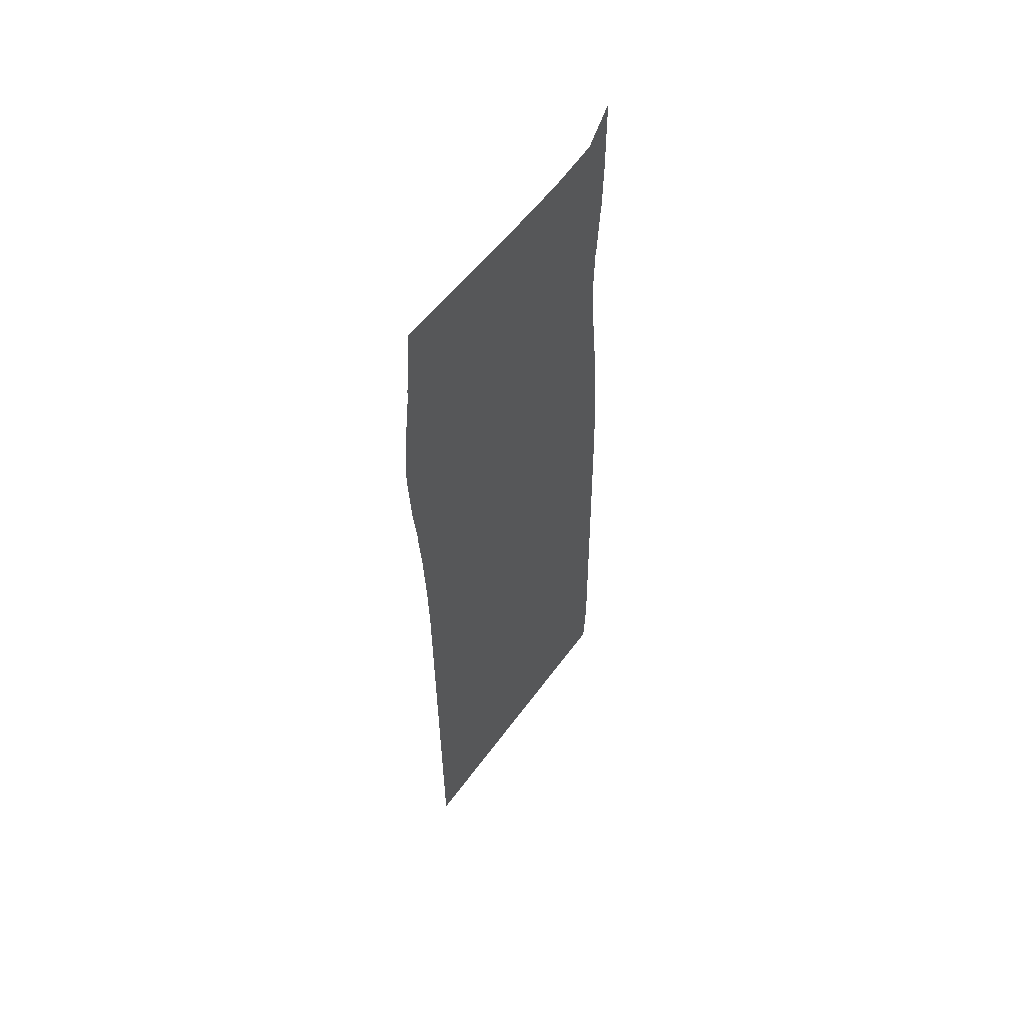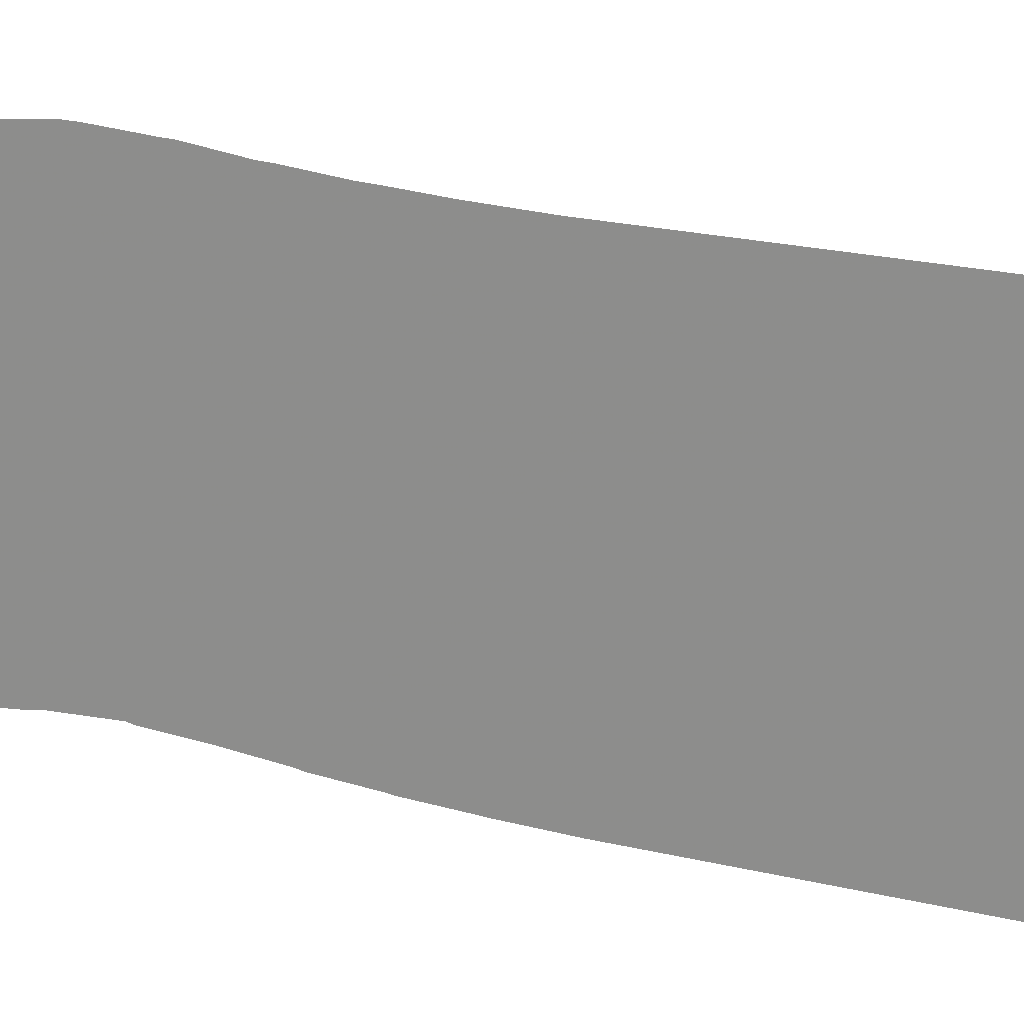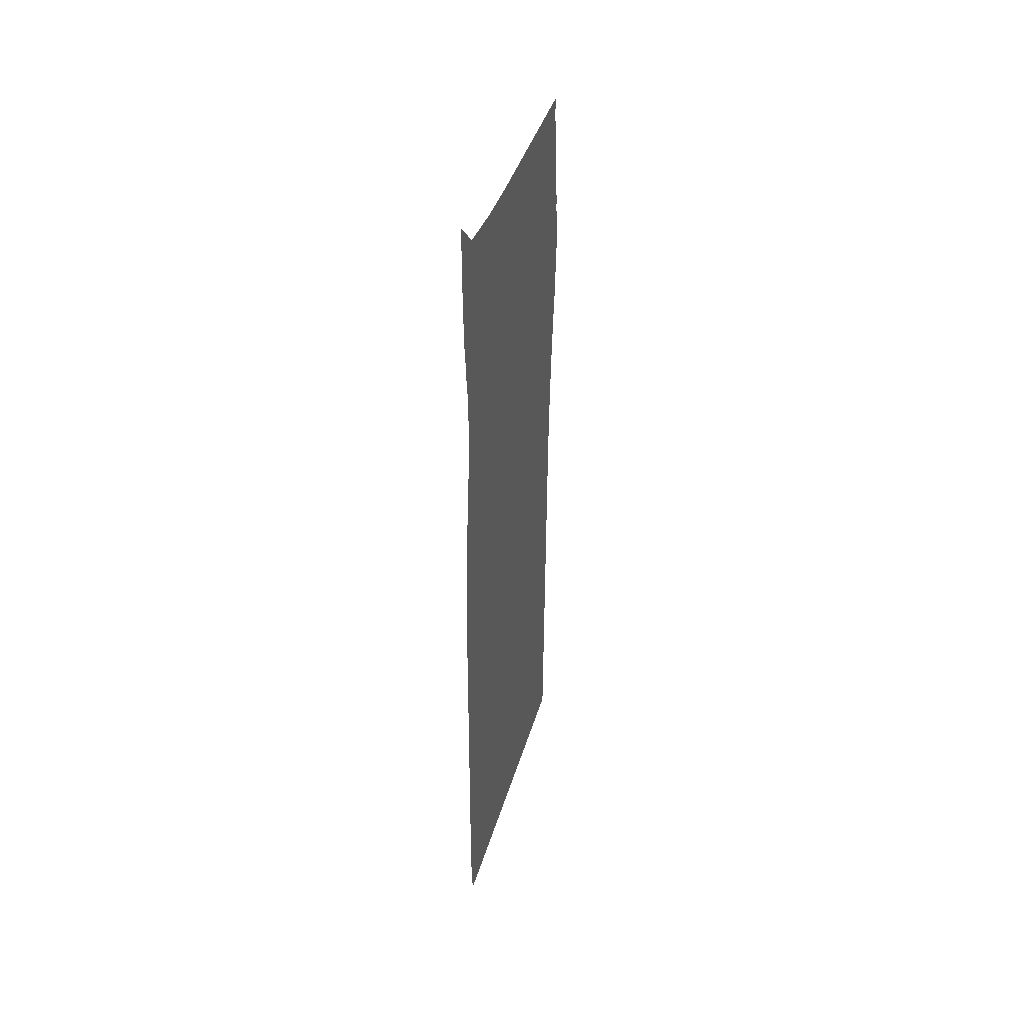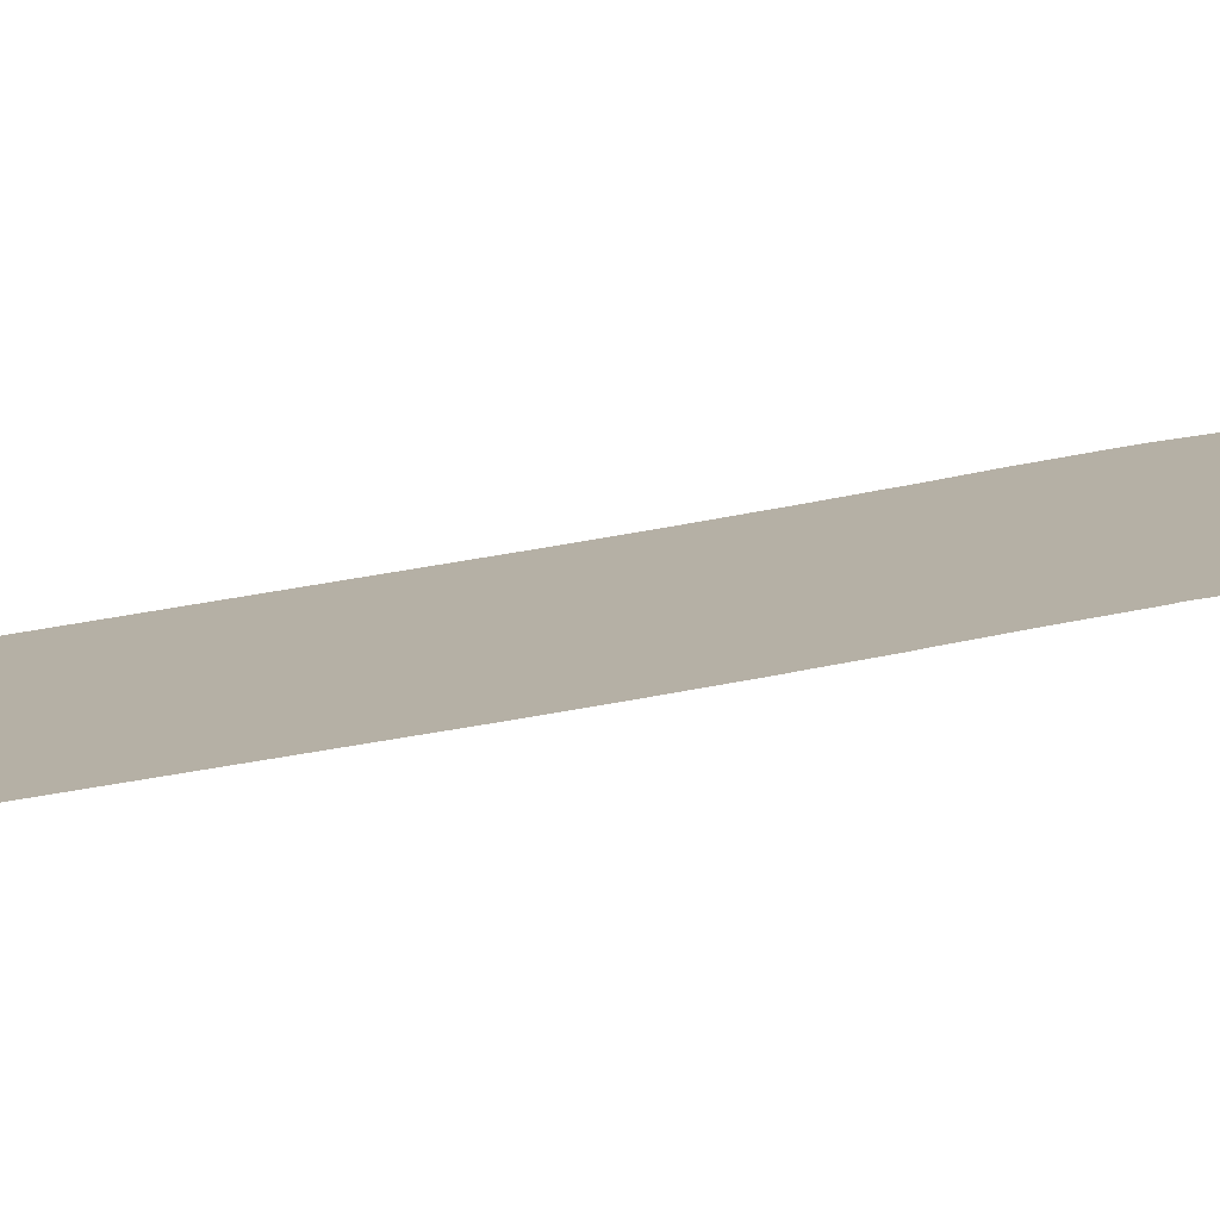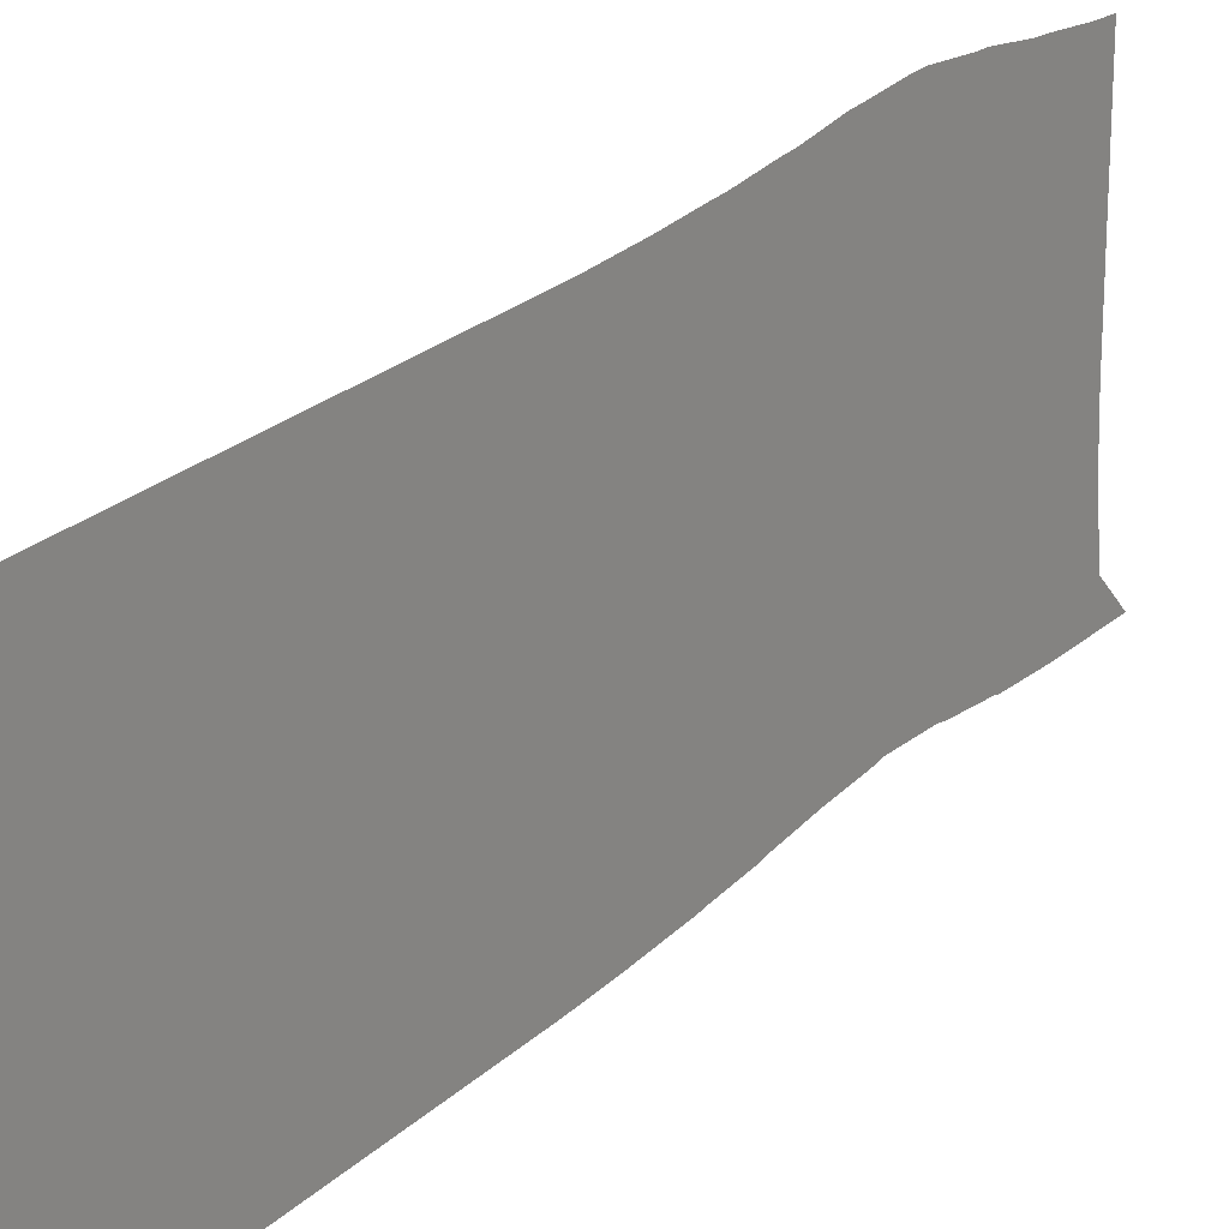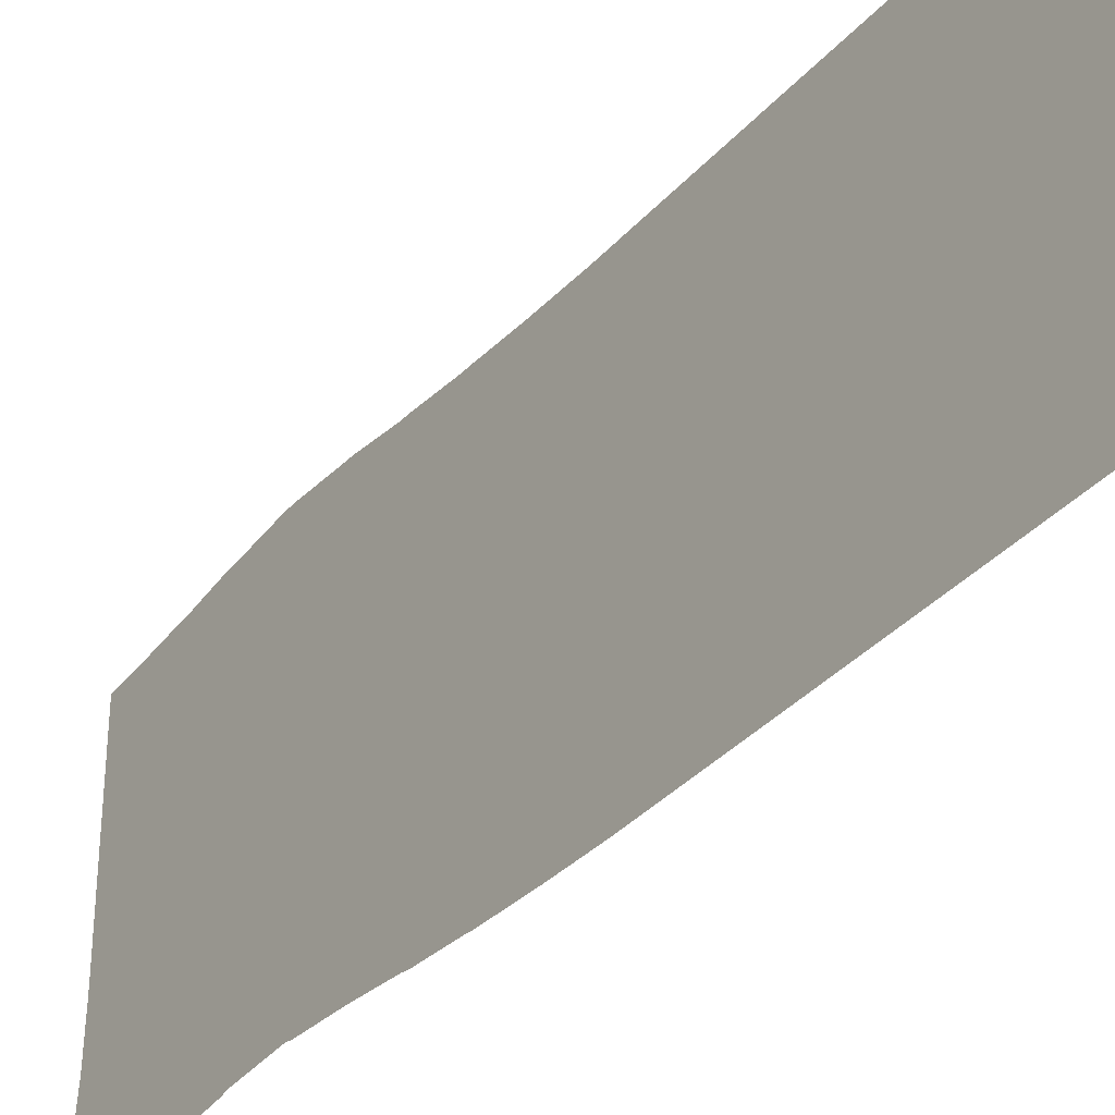
<metadata>
{"format":"obj","ext":"obj","renderer":"f3d","projection":"perspective","resolution":1024,"background":"white","views":[{"elev":52.7,"azim":-145.3,"up":"+Z"},{"elev":19.7,"azim":113.0,"up":"+Y"},{"elev":41.4,"azim":16.1,"up":"+Z"},{"elev":-77.8,"azim":-80.8,"up":"+Y"},{"elev":22.7,"azim":-146.2,"up":"+Y"},{"elev":-35.9,"azim":145.0,"up":"+Y"}]}
</metadata>
<code>
v 10.8 14.44 16.95
v 10.8 14.45 15.54
v 10.8 14.48 14.58
v 10.8 14.5 14.48
v 10.8 14.57 13.62
v 10.8 14.6 13.52
v 10.8 14.63 12.55
v 10.8 14.61 12.47
v 10.8 14.61 12.45
v 10.8 14.54 11.59
v 10.8 14.45 10.73
v 10.8 14.43 10.63
v 10.8 14.36 9.772
v 10.8 14.34 9.669
v 10.8 14.29 8.81
v 10.8 14.28 8.708
v 10.8 14.24 7.746
v 10.8 14.14 1.013
v 10.8 14.21 0.05149
v 10.8 14.25 -2.373e-21
v 10.8 20.08 -4.491e-21
v 10.8 20.2 8
v 10.8 20.24 9
v 10.8 20.3 9.8
v 10.8 20.31 10
v 10.8 20.39 10.8
v 10.8 20.4 11
v 10.8 20.51 11.8
v 10.8 20.52 12
v 10.8 20.58 12.8
v 10.8 20.58 13
v 10.8 20.51 13.8
v 10.8 20.51 14
v 10.8 20.4 14.8
v 10.8 20.39 15
v 10.8 20.31 15.8
v 10.8 20.28 16.25
v 10.8 17 16.25
v 10.8 16.8 16.25
v 10.8 16 16.28
v 10.8 15 16.39
f 16 22 17
f 2 1 41
f 39 5 4
f 39 4 40
f 30 7 31
f 38 6 39
f 8 7 28
f 11 25 12
f 18 20 19
f 27 26 10
f 9 8 10
f 17 22 18
f 16 15 22
f 14 13 23
f 22 15 23
f 23 15 14
f 21 20 18
f 22 21 18
f 23 13 24
f 24 13 12
f 25 24 12
f 26 25 11
f 10 26 11
f 28 27 10
f 8 28 10
f 7 29 28
f 7 30 29
f 32 31 7
f 6 32 7
f 38 33 32
f 38 34 33
f 6 38 32
f 5 39 6
f 35 34 38
f 36 35 38
f 37 36 38
f 3 40 4
f 3 2 40
f 40 2 41

</code>
